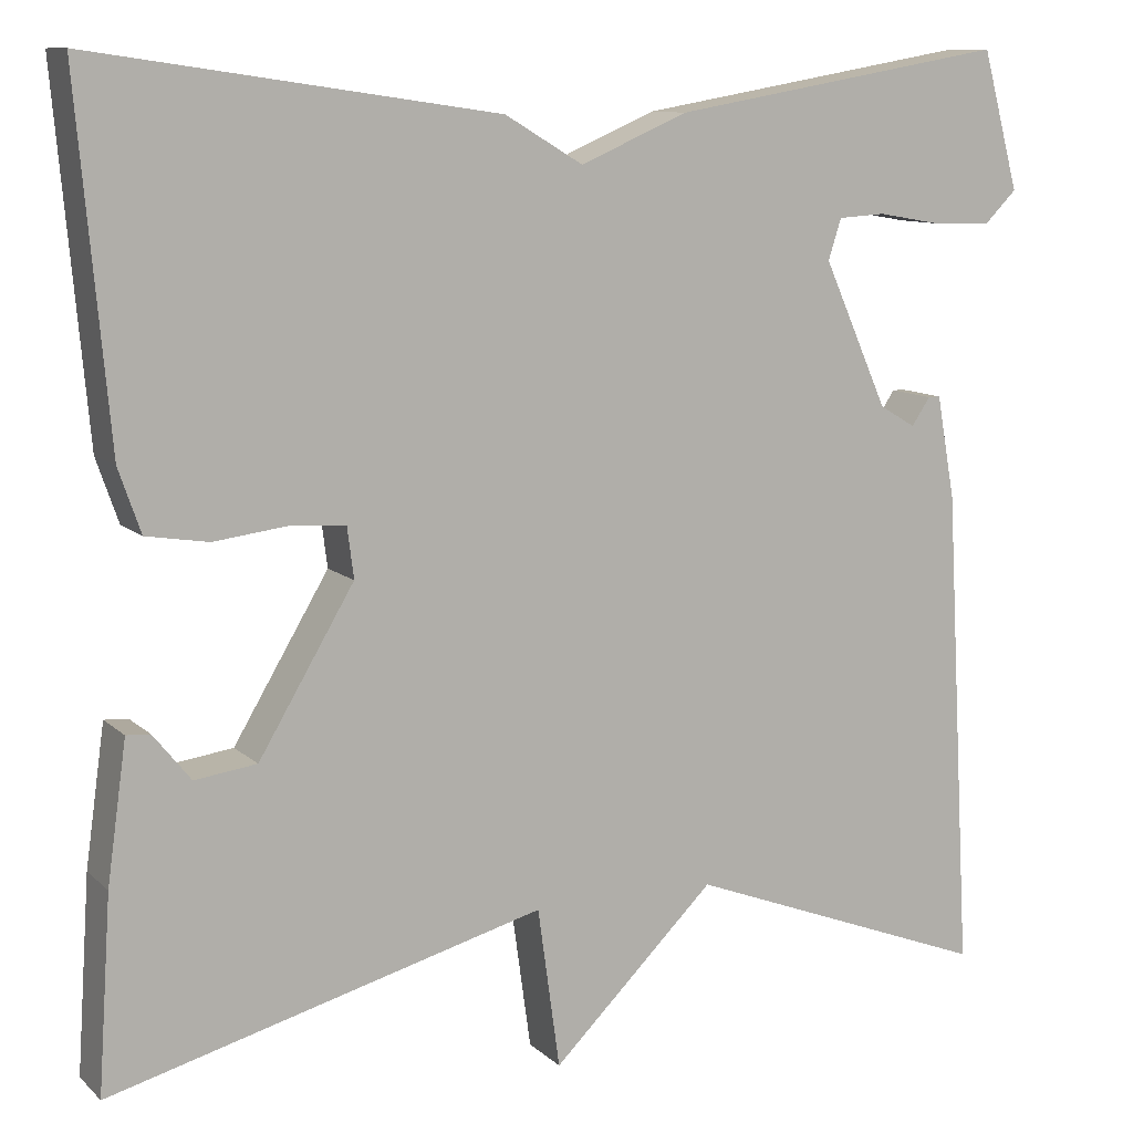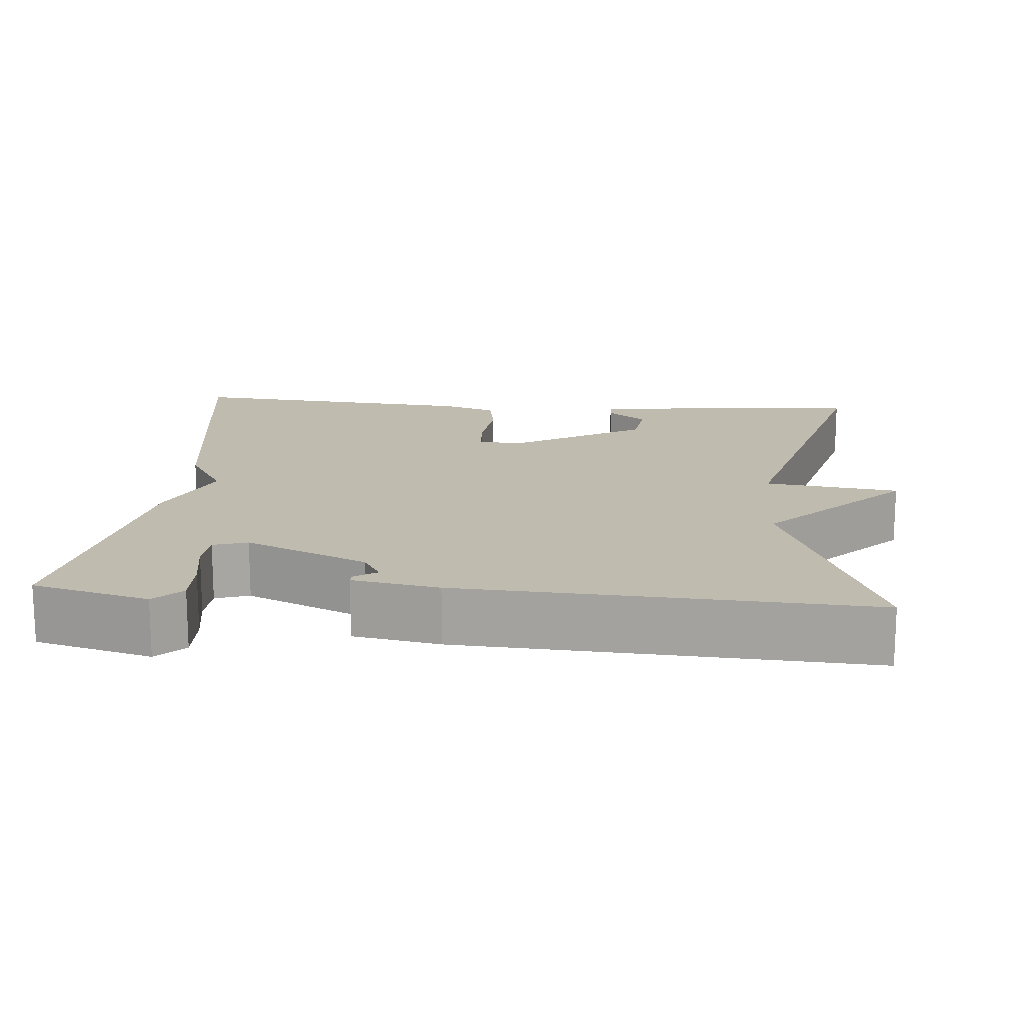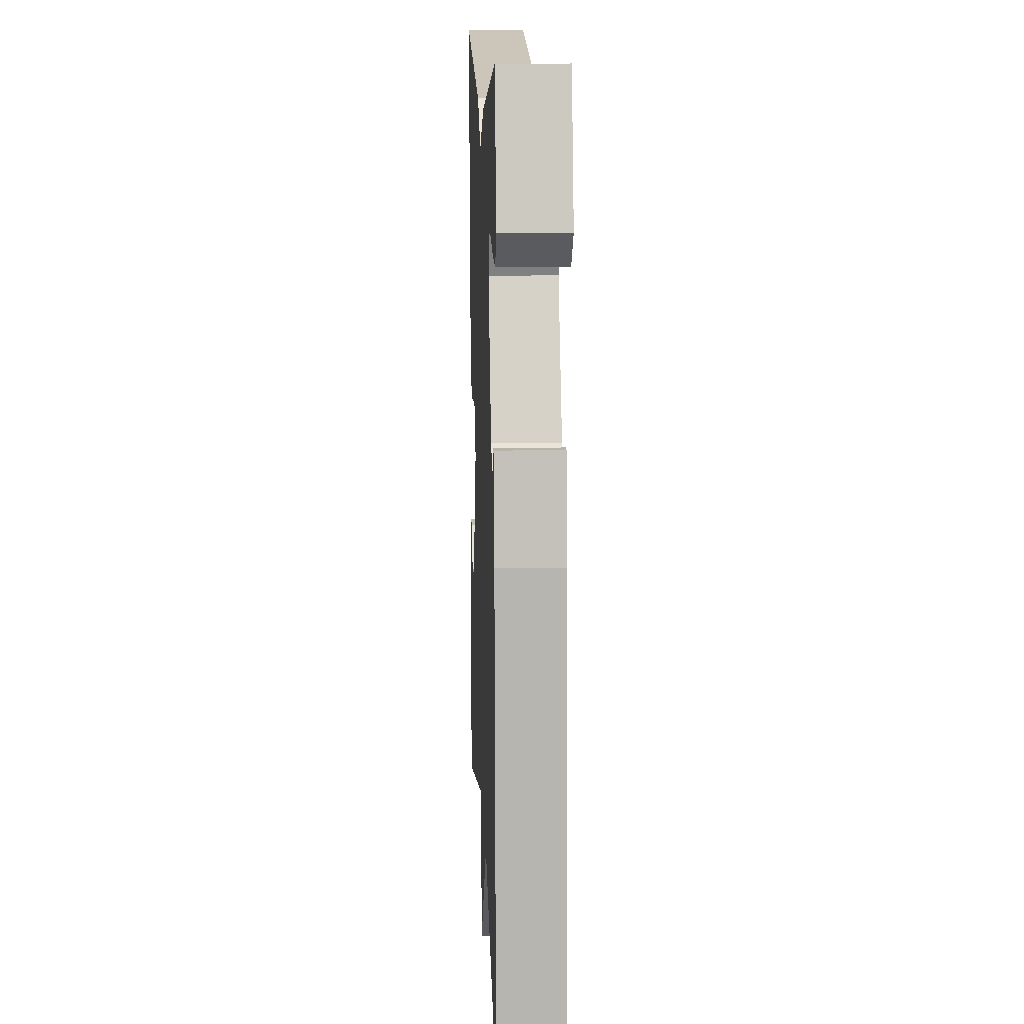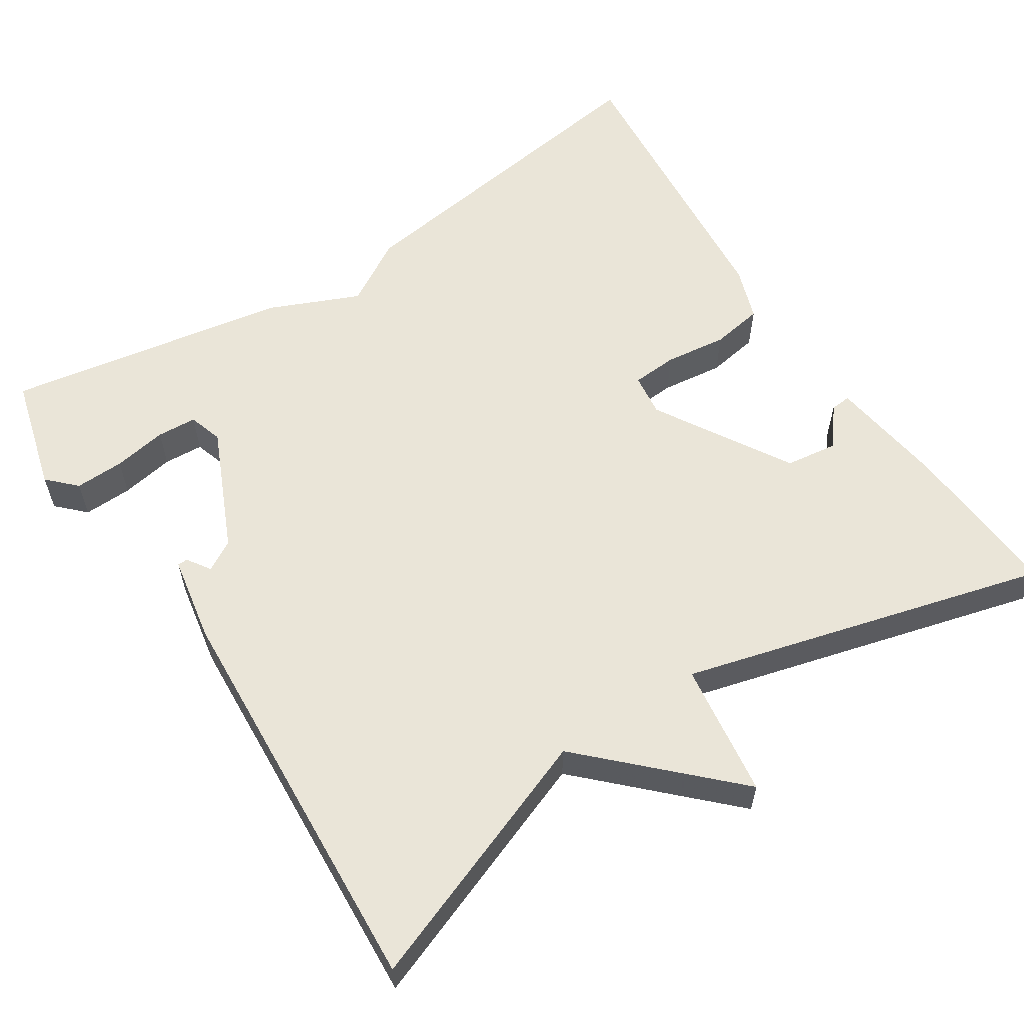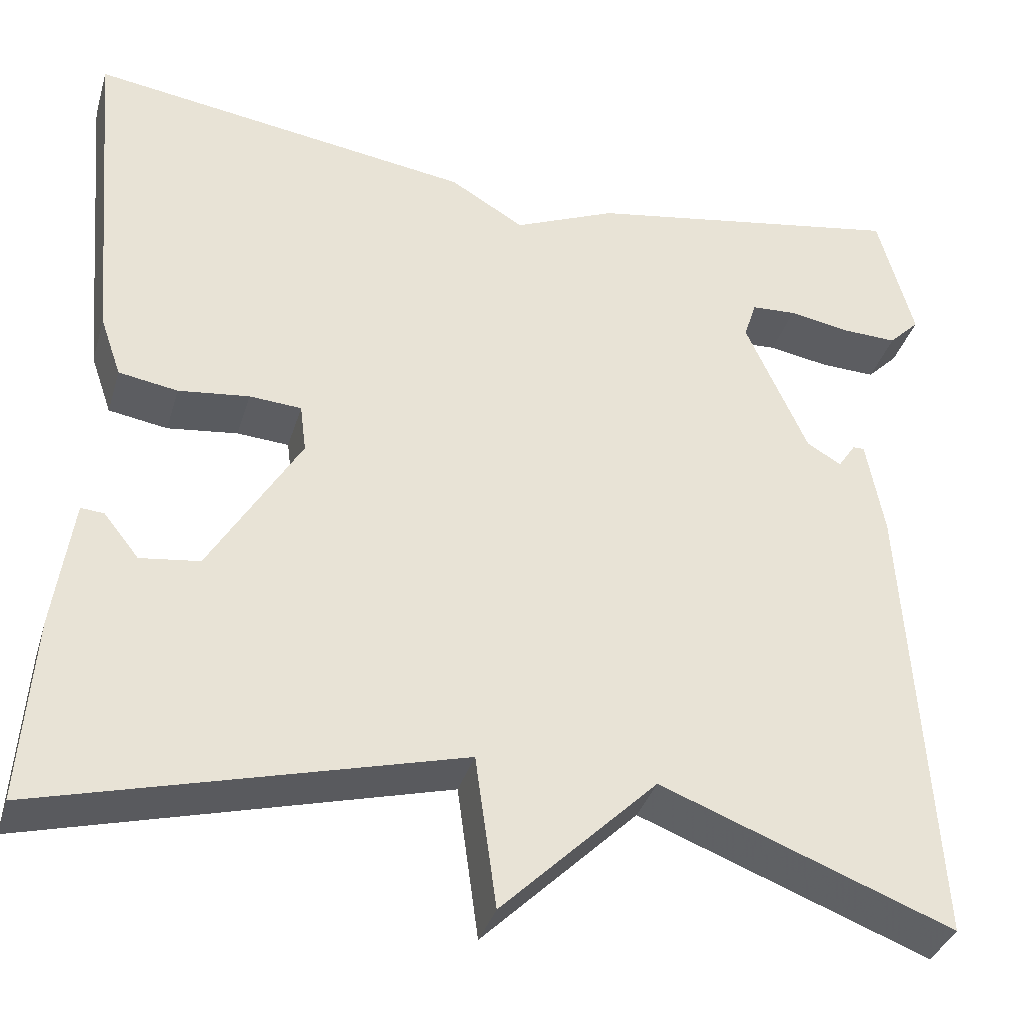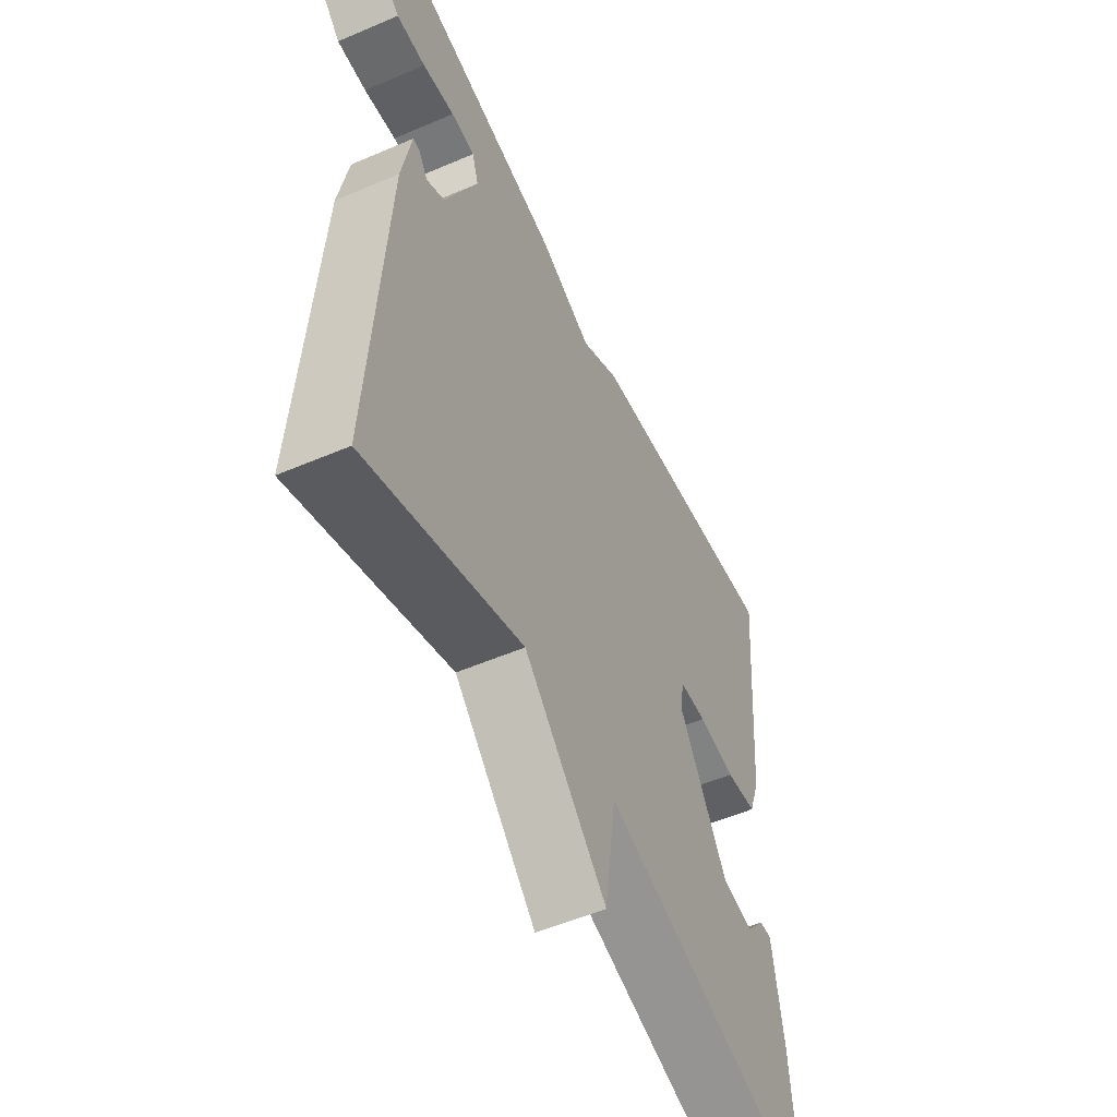
<metadata>
{"format":"obj","ext":"obj","renderer":"f3d","projection":"perspective","resolution":1024,"background":"white","views":[{"elev":10.4,"azim":-26.4,"up":"+Z"},{"elev":15.9,"azim":94.7,"up":"+Y"},{"elev":12.6,"azim":87.7,"up":"+Z"},{"elev":58.8,"azim":147.0,"up":"+Y"},{"elev":-36.2,"azim":-16.1,"up":"+Z"},{"elev":-54.5,"azim":114.4,"up":"+Z"}]}
</metadata>
<code>
v -0.5 0.07 -0.5
v -0.486 0.07 -0.291
v -0.465 0.07 -0.141
v -0.439 0.07 -0.143
v -0.399 0.07 -0.193
v -0.332 0.07 -0.184
v -0.229 0.07 -0.011
v -0.236 0.07 0.044
v -0.295 0.07 0.048
v -0.375 0.07 0.038
v -0.442 0.07 0.049
v -0.466 0.07 0.118
v -0.5 0.07 0.5
v -0.064 0.07 0.437
v 0.02 0.07 0.387
v 0.136 0.07 0.437
v 0.5 0.07 0.5
v 0.54 0.07 0.351
v 0.505 0.07 0.316
v 0.442 0.07 0.318
v 0.373 0.07 0.33
v 0.322 0.07 0.327
v 0.308 0.07 0.283
v 0.378 0.07 0.126
v 0.417 0.07 0.103
v 0.437 0.07 0.133
v 0.45 0.07 0.133
v 0.47 0.07 0.022
v 0.5 0.07 -0.5
v 0.17 0.07 -0.374
v -0.006 0.07 -0.547
v -0.03 0.07 -0.374
v -0.5 0 -0.5
v -0.486 0 -0.291
v -0.465 0 -0.141
v -0.439 0 -0.143
v -0.399 0 -0.193
v -0.332 0 -0.184
v -0.229 0 -0.011
v -0.236 0 0.044
v -0.295 0 0.048
v -0.375 0 0.038
v -0.442 0 0.049
v -0.466 0 0.118
v -0.5 0 0.5
v -0.064 0 0.437
v 0.02 0 0.387
v 0.136 0 0.437
v 0.5 0 0.5
v 0.54 0 0.351
v 0.505 0 0.316
v 0.442 0 0.318
v 0.373 0 0.33
v 0.322 0 0.327
v 0.308 0 0.283
v 0.378 0 0.126
v 0.417 0 0.103
v 0.437 0 0.133
v 0.45 0 0.133
v 0.47 0 0.022
v 0.5 0 -0.5
v 0.17 0 -0.374
v -0.006 0 -0.547
v -0.03 0 -0.374
f 30 31 32
f 28 29 30
f 27 28 30
f 26 27 30
f 25 26 30
f 24 25 30 32
f 23 24 32 1
f 19 20 21
f 18 19 21
f 17 18 21
f 16 17 21
f 15 16 21 22
f 13 14 15
f 12 13 15
f 11 12 15
f 10 11 15
f 9 10 15
f 15 22 23
f 9 15 23
f 8 9 23
f 3 4 5
f 2 3 5
f 1 2 5
f 1 5 6
f 23 1 6 7
f 7 8 23
f 64 63 62
f 62 61 60
f 62 60 59
f 62 59 58
f 62 58 57
f 64 62 57 56
f 33 64 56 55
f 53 52 51
f 53 51 50
f 53 50 49
f 53 49 48
f 54 53 48 47
f 47 46 45
f 47 45 44
f 47 44 43
f 47 43 42
f 47 42 41
f 55 54 47
f 55 47 41
f 55 41 40
f 37 36 35
f 37 35 34
f 37 34 33
f 38 37 33
f 39 38 33 55
f 55 40 39
f 1 33 34 2
f 2 34 35 3
f 3 35 36 4
f 4 36 37 5
f 5 37 38 6
f 6 38 39 7
f 7 39 40 8
f 8 40 41 9
f 9 41 42 10
f 10 42 43 11
f 11 43 44 12
f 12 44 45 13
f 13 45 46 14
f 14 46 47 15
f 15 47 48 16
f 16 48 49 17
f 17 49 50 18
f 18 50 51 19
f 19 51 52 20
f 20 52 53 21
f 21 53 54 22
f 22 54 55 23
f 23 55 56 24
f 24 56 57 25
f 25 57 58 26
f 26 58 59 27
f 27 59 60 28
f 28 60 61 29
f 29 61 62 30
f 30 62 63 31
f 31 63 64 32
f 32 64 33 1

</code>
